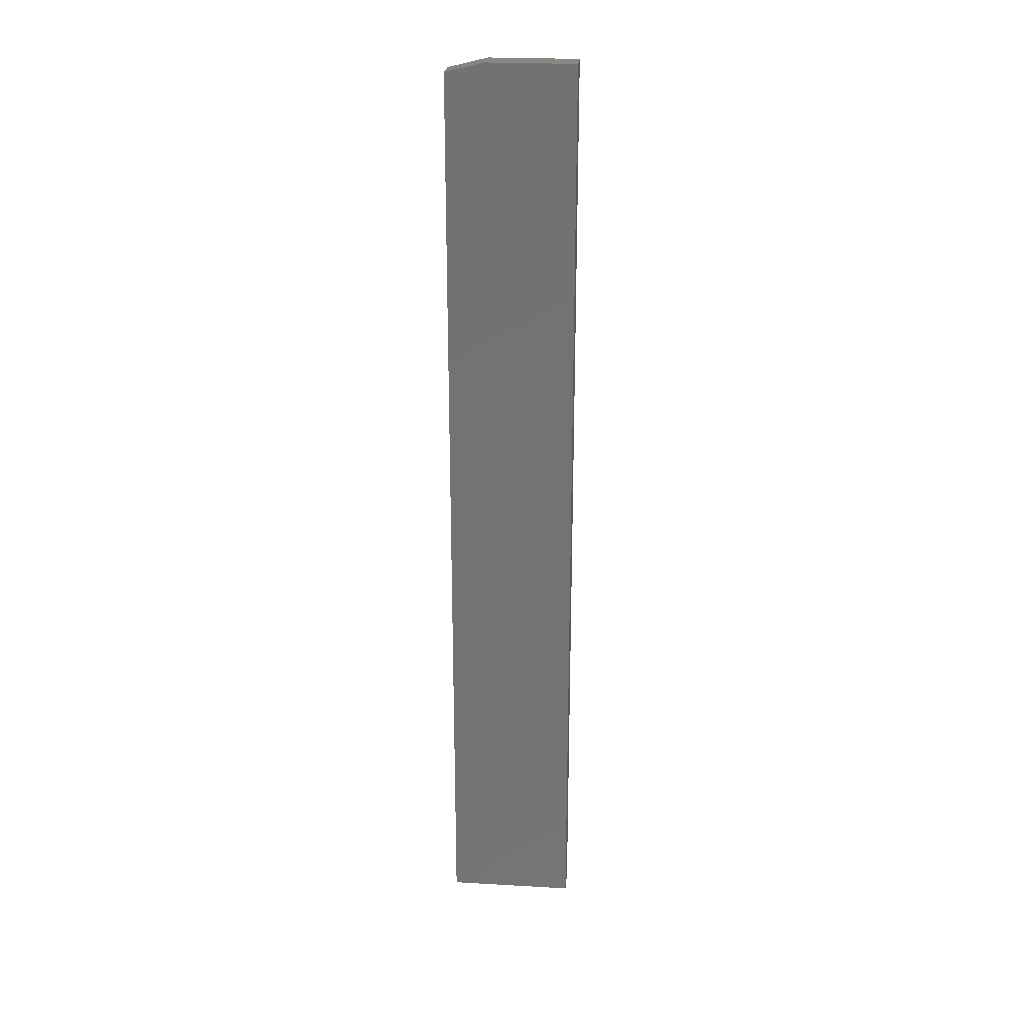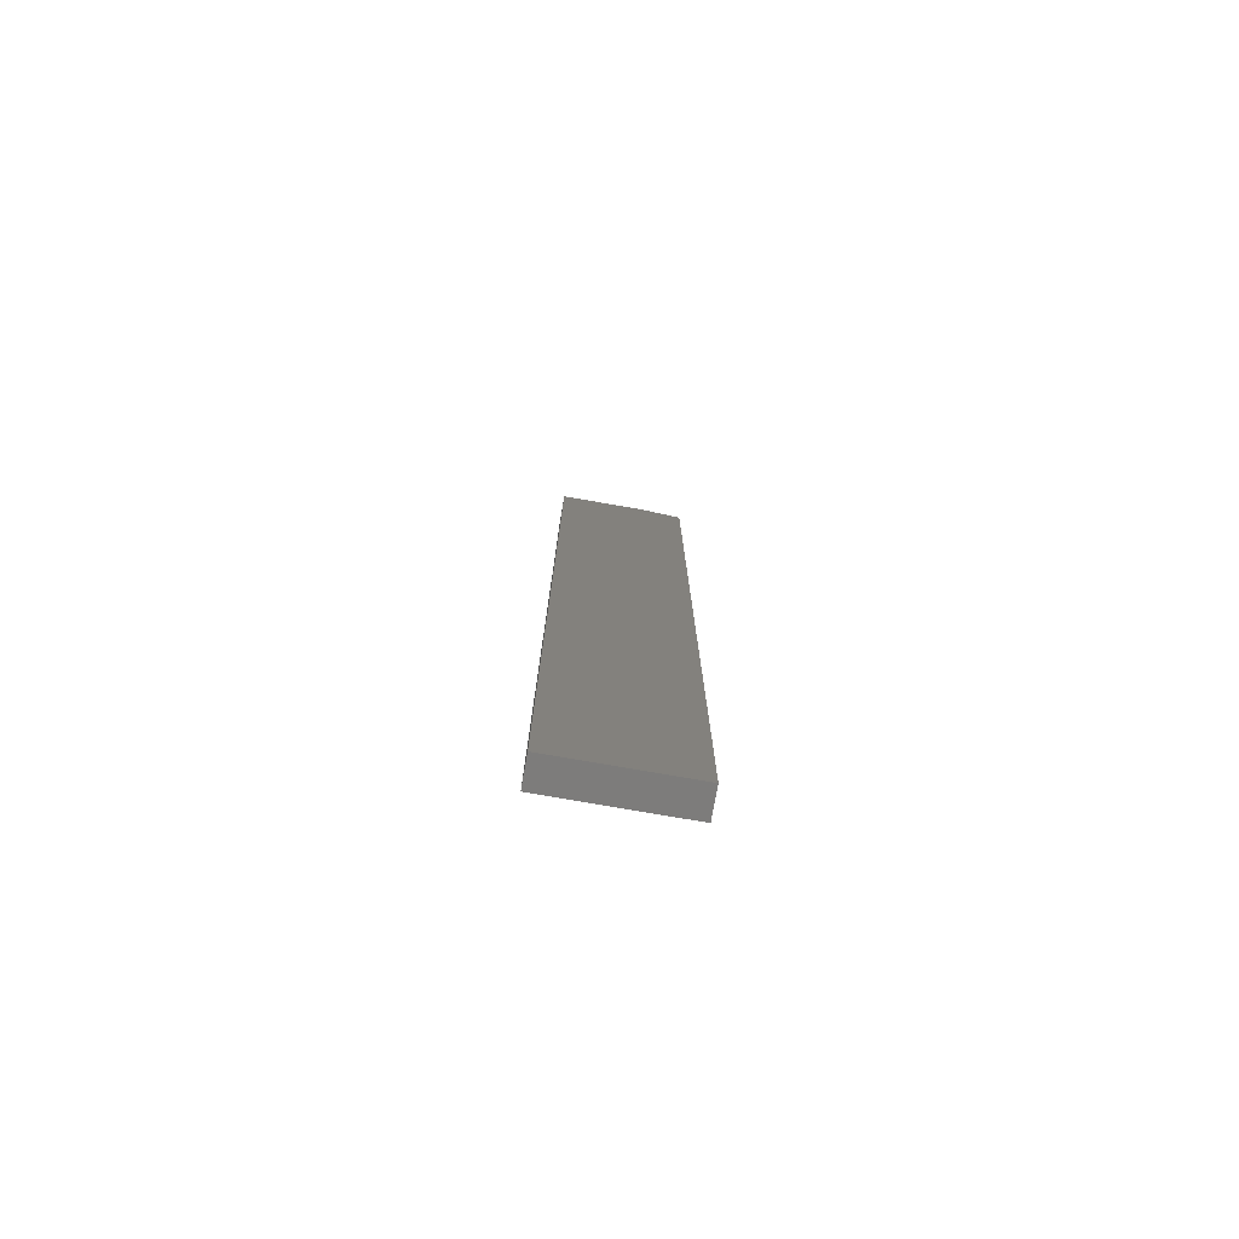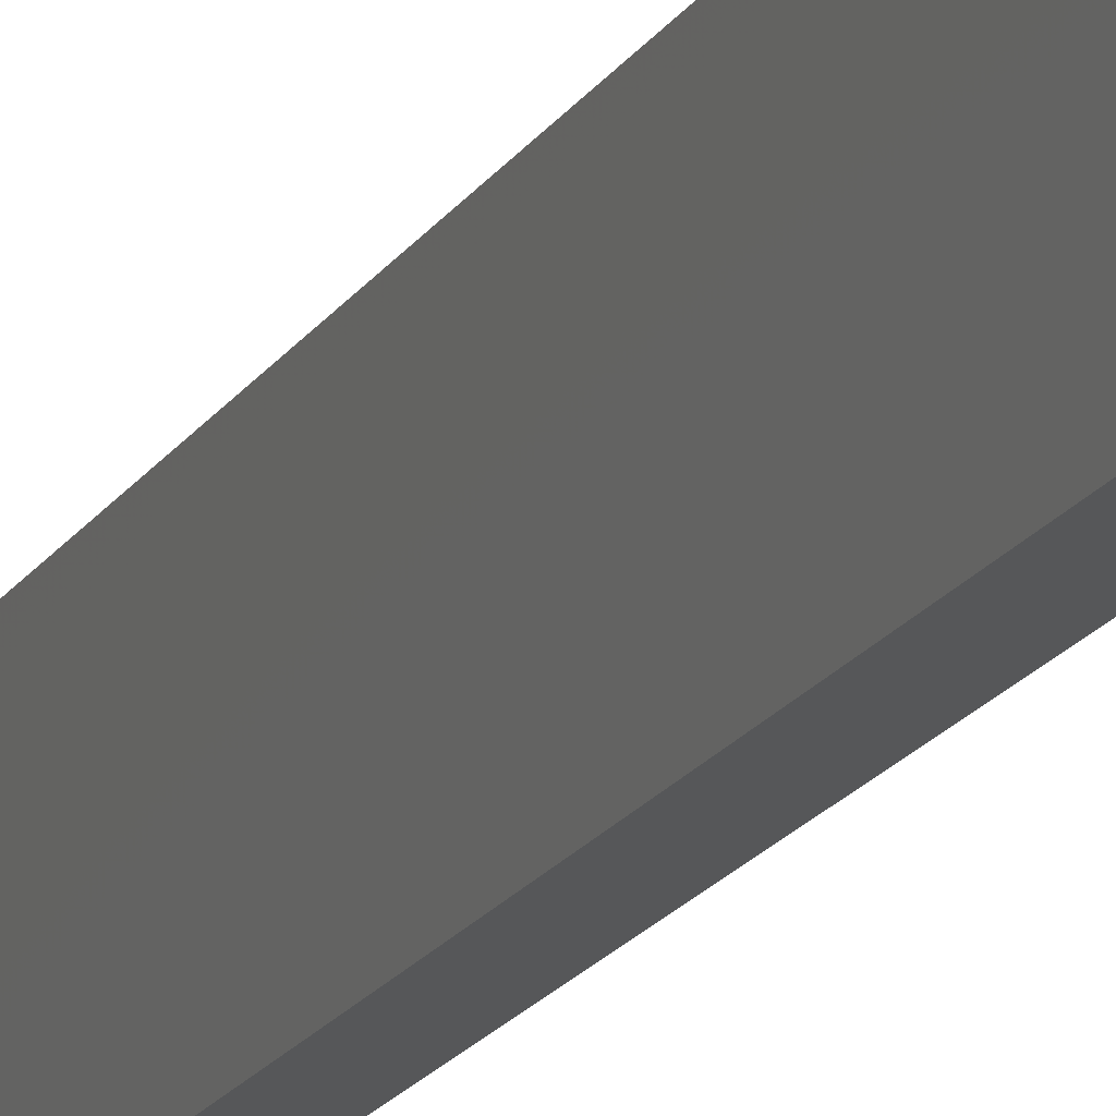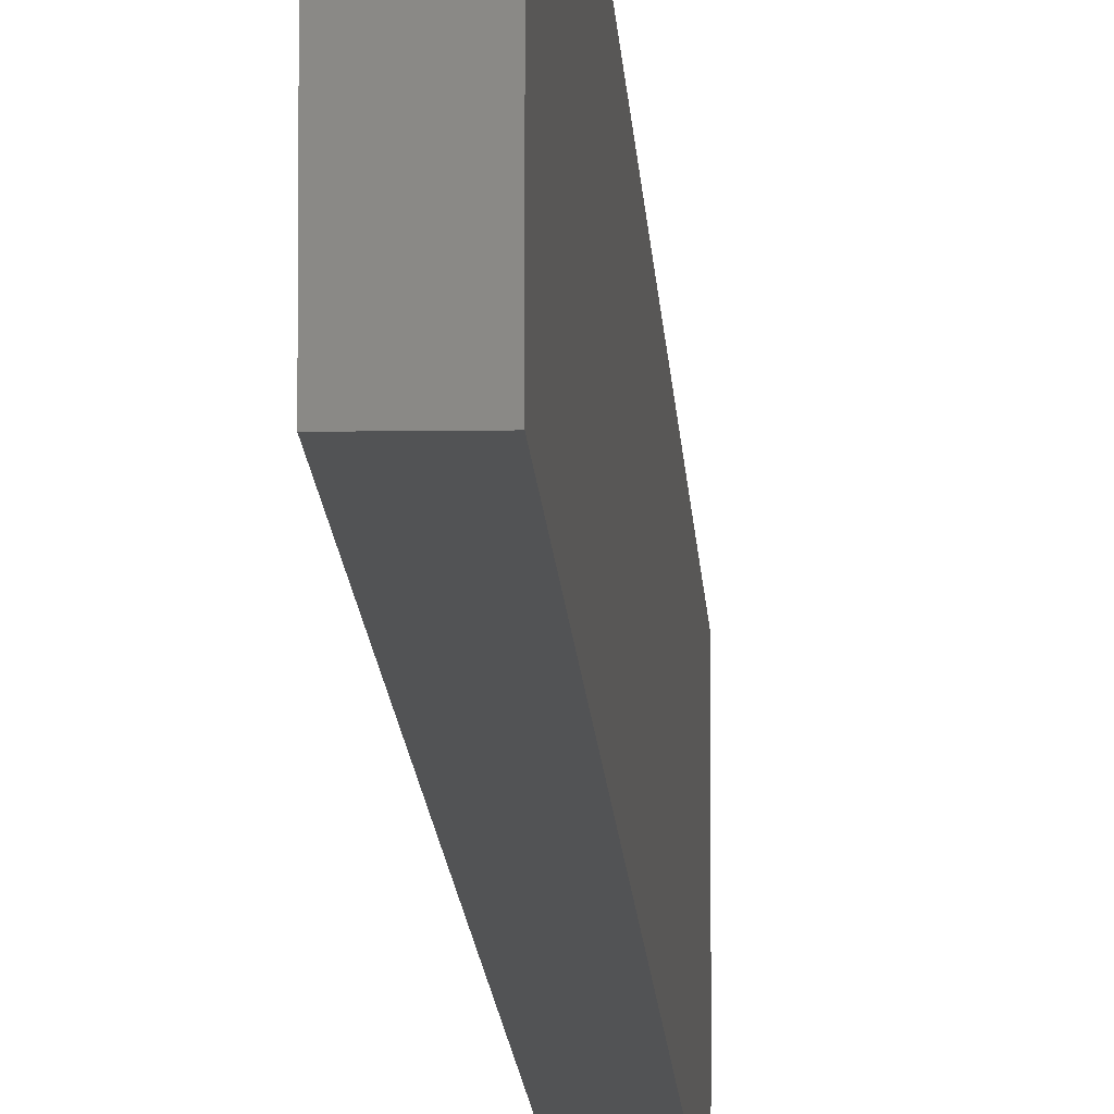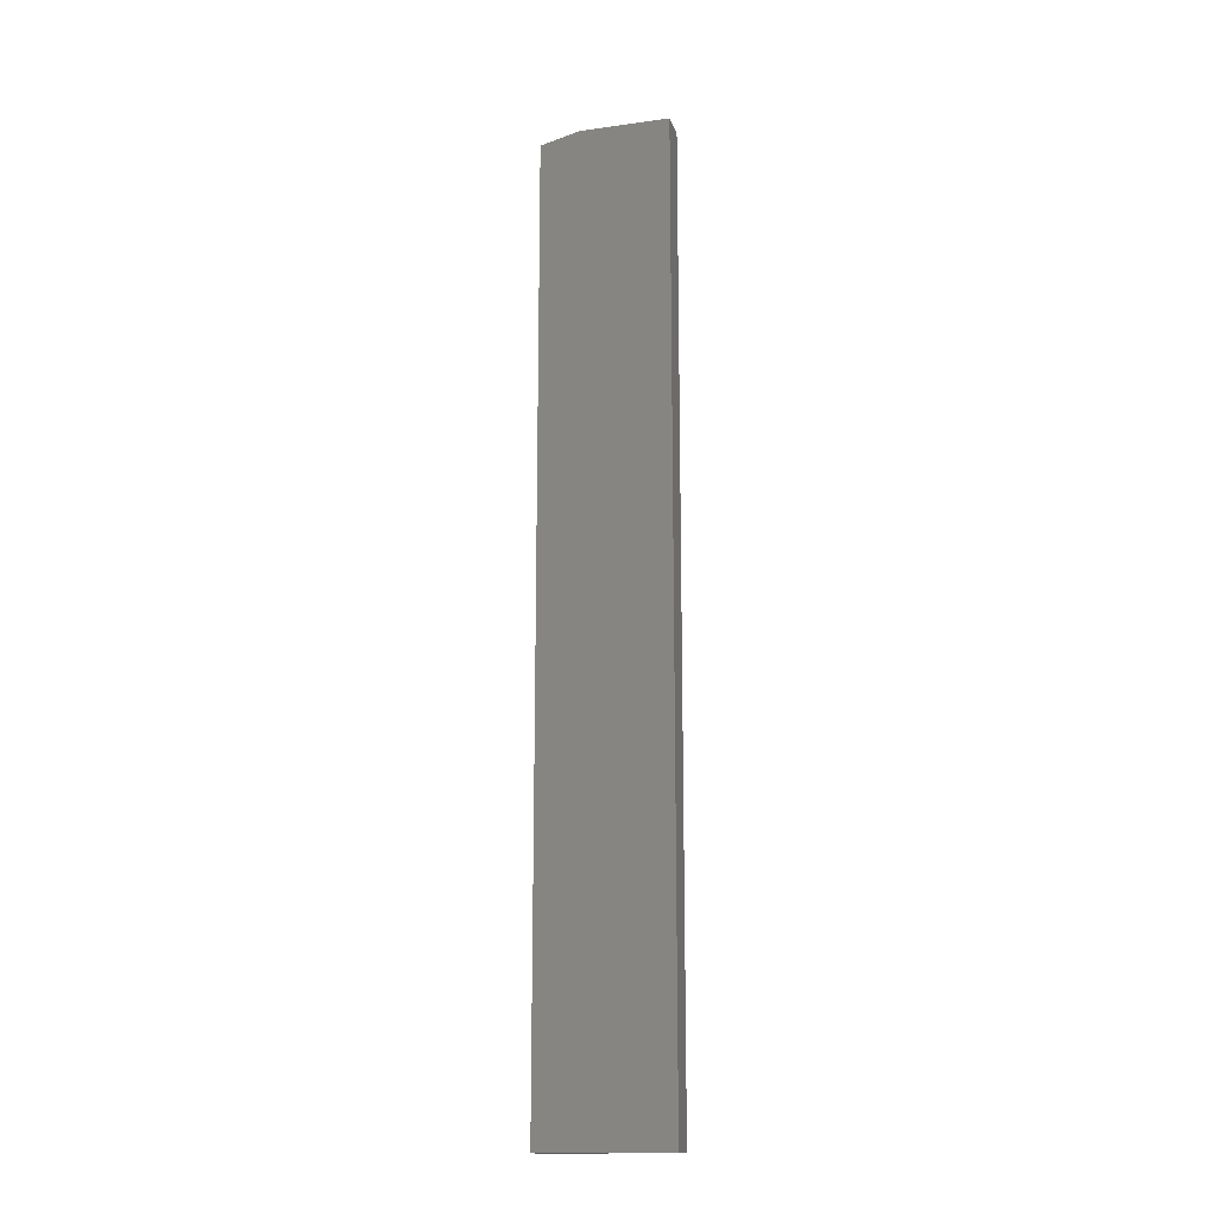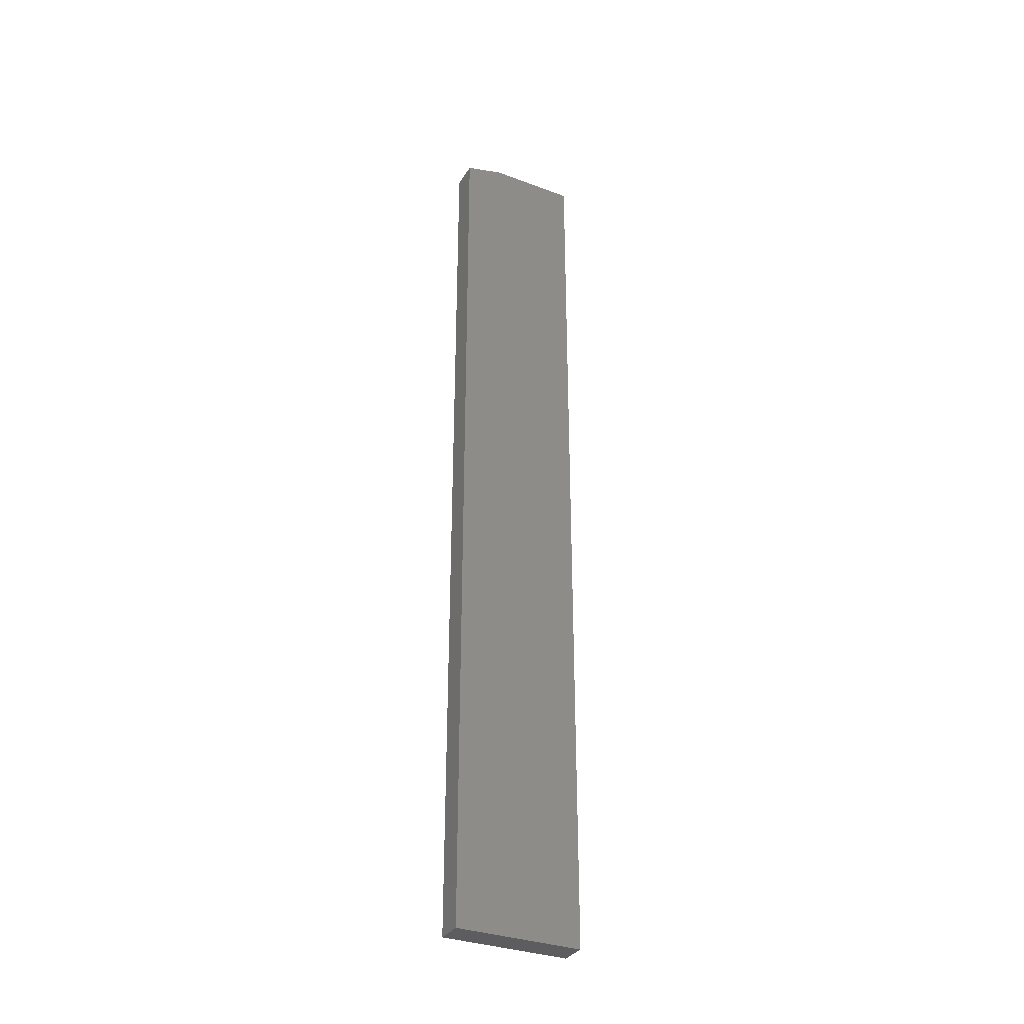
<metadata>
{"format":"stl","ext":"stl","renderer":"f3d","projection":"perspective","resolution":1024,"background":"white","views":[{"elev":24.1,"azim":-84.6,"up":"+Y"},{"elev":-76.4,"azim":80.1,"up":"+Y"},{"elev":-17.2,"azim":-21.2,"up":"+Z"},{"elev":-9.6,"azim":2.2,"up":"+Z"},{"elev":-15.7,"azim":-74.1,"up":"+Y"},{"elev":-33.1,"azim":-117.2,"up":"+Y"}]}
</metadata>
<code>
# stl→obj: 10 verts, 16 faces
v -0.007812 1.924e-18 0.02344
v -0.007812 6.254e-18 0.09375
v 0.01464 3.307e-18 0.02344
v 0.01464 7.637e-18 0.09375
v -0.007812 -0.75 -0.007812
v -0.007812 -0.75 0.09375
v -0.007812 -0.007812 -0.007812
v 0.01464 -0.75 0.09375
v 0.01464 -0.75 -0.007812
v 0.01464 -0.007812 -0.007812
f 1 2 3
f 3 2 4
f 5 6 7
f 7 6 2
f 7 2 1
f 8 9 4
f 4 9 10
f 4 10 3
f 7 10 5
f 5 10 9
f 1 3 7
f 7 3 10
f 5 9 6
f 6 9 8
f 4 2 8
f 8 2 6

</code>
